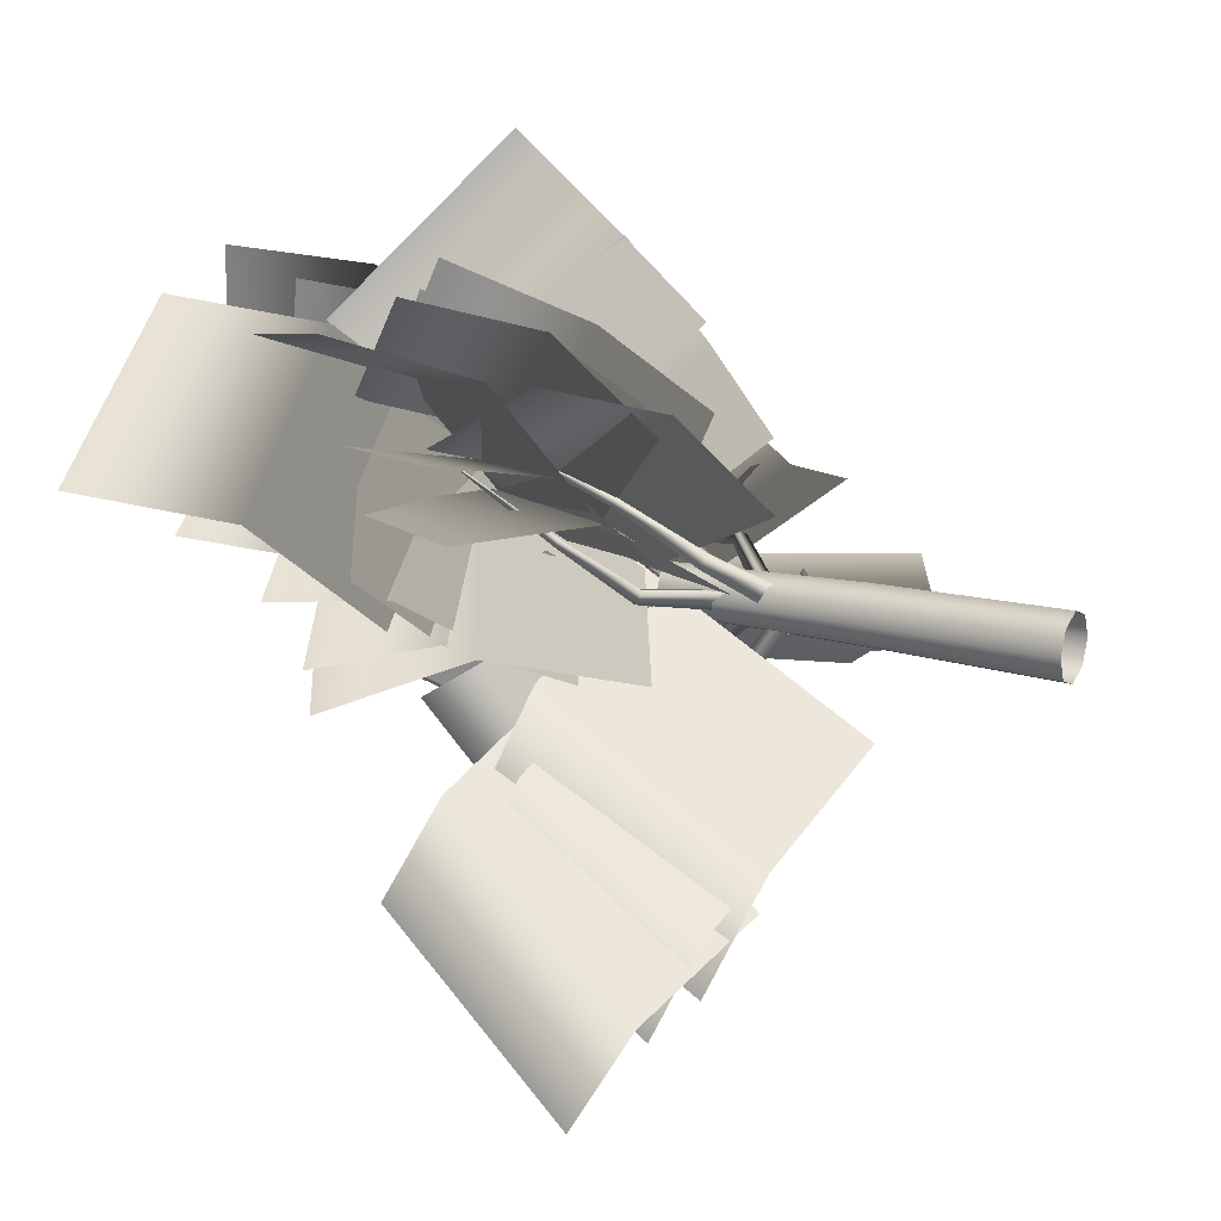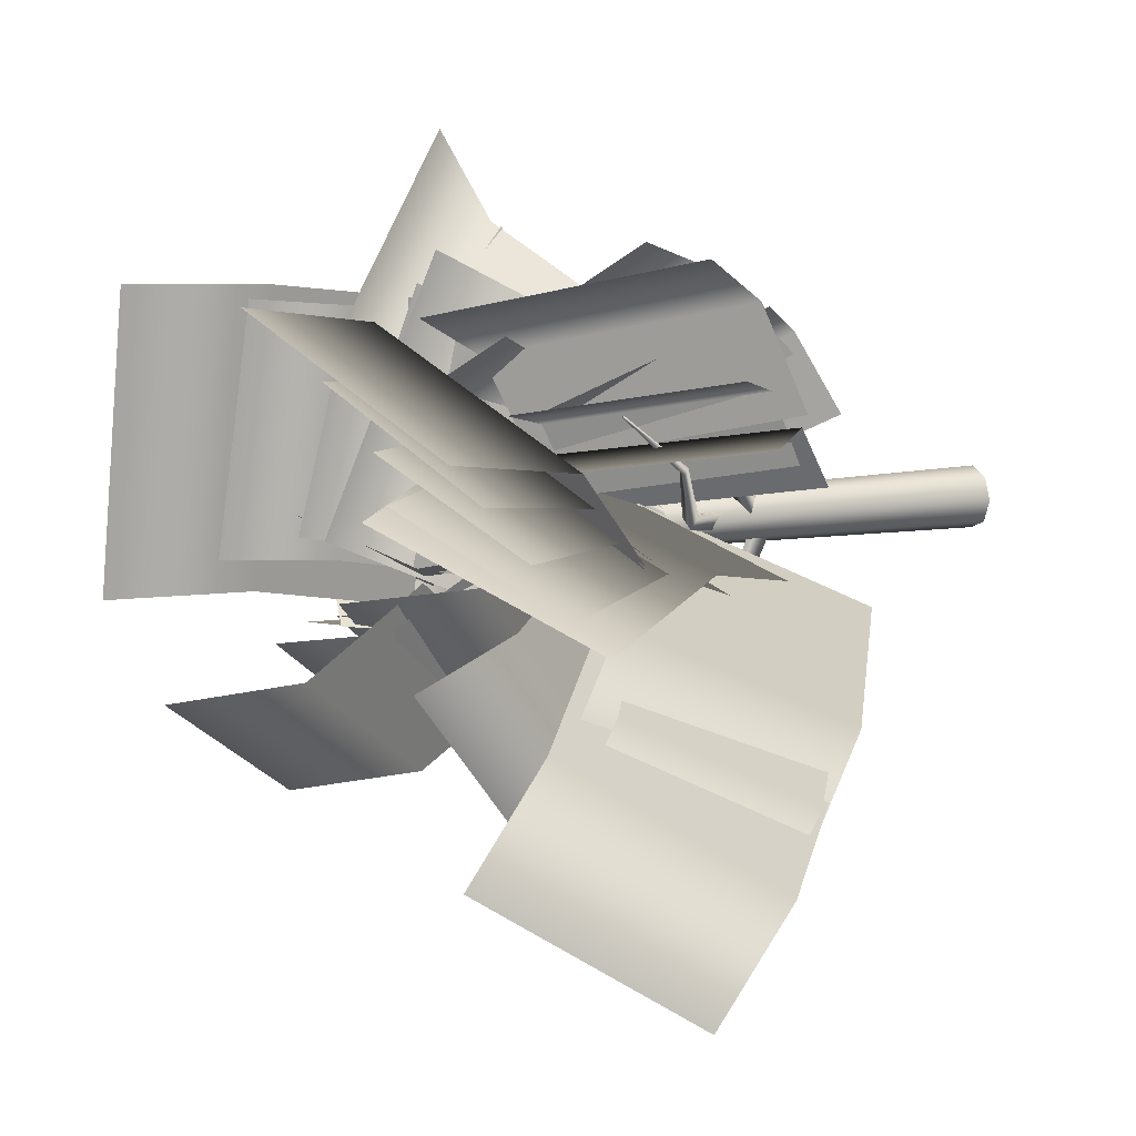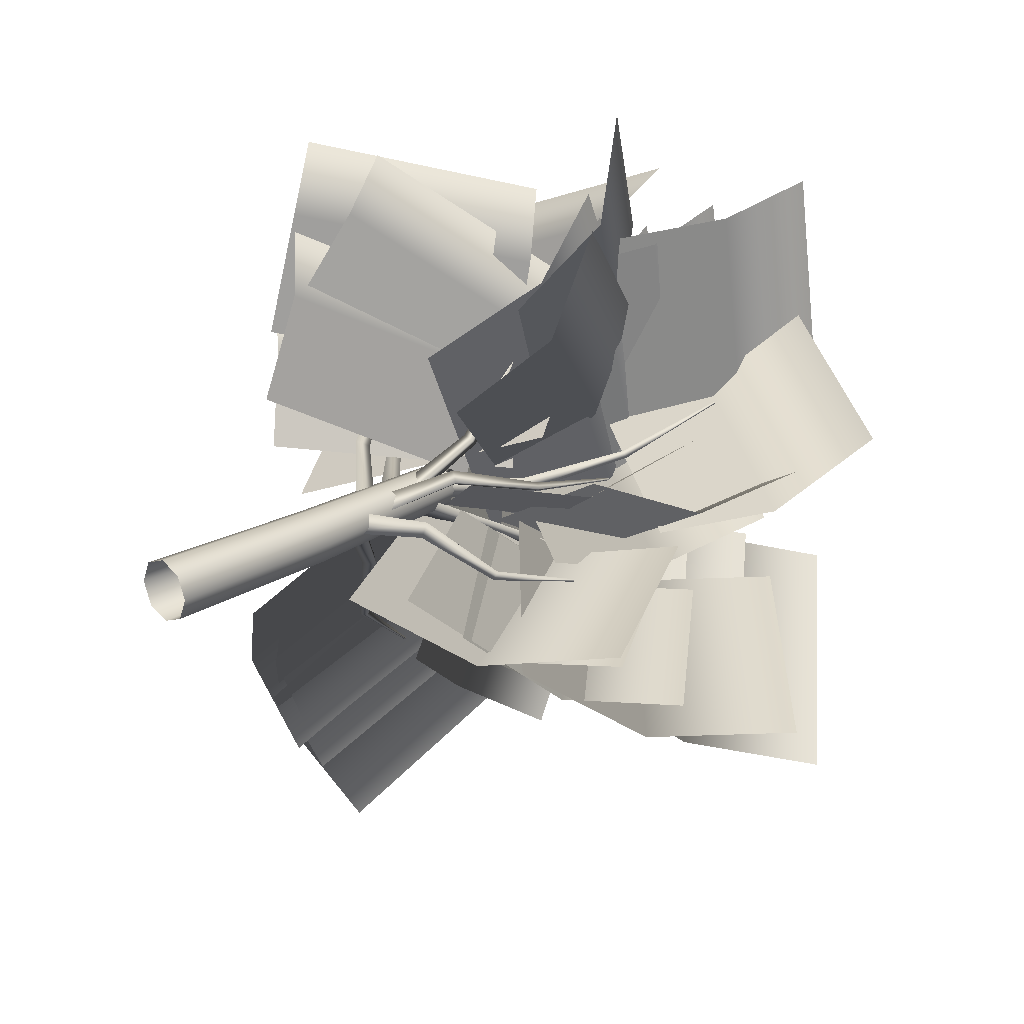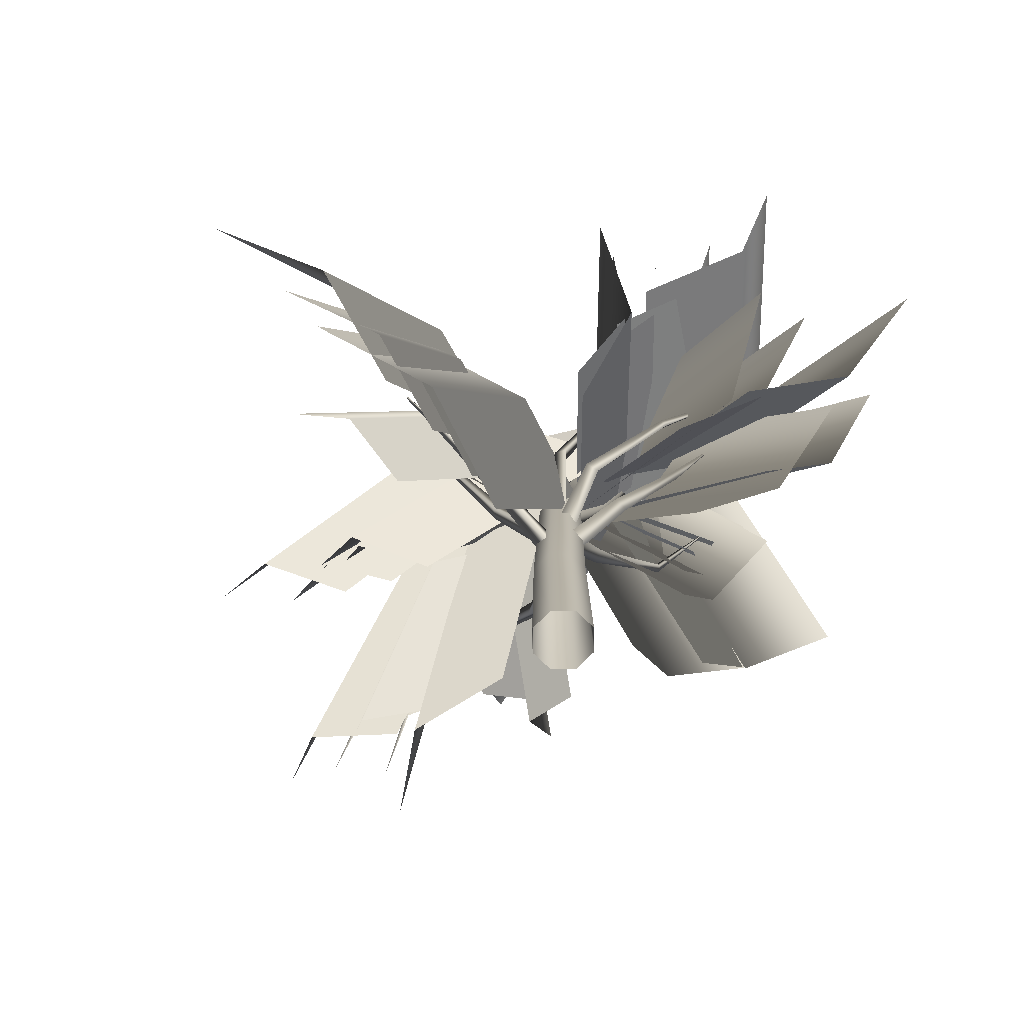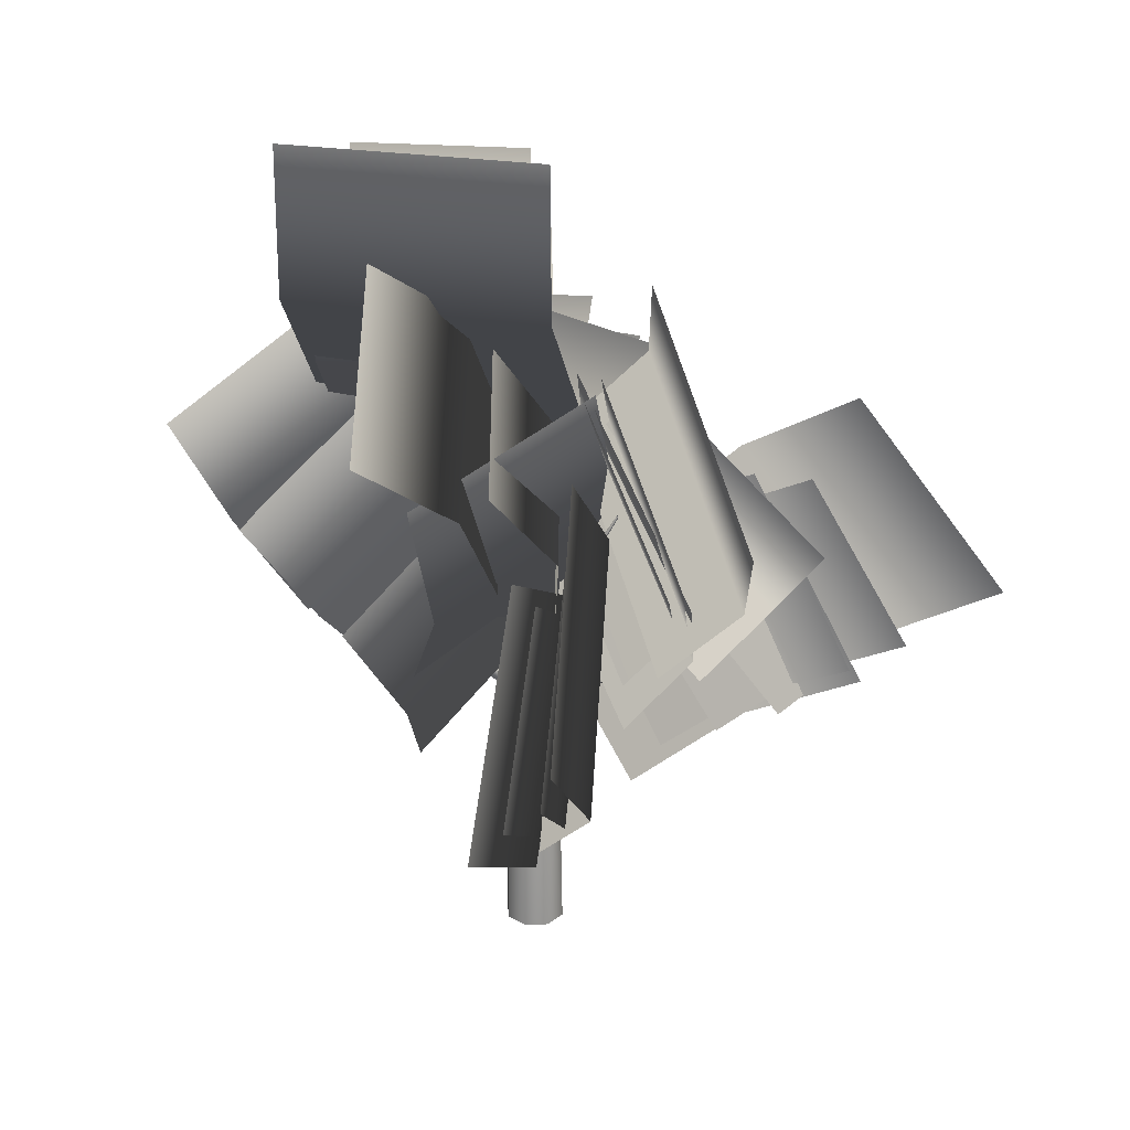
<metadata>
{"format":"obj","ext":"obj","renderer":"f3d","projection":"perspective","resolution":1024,"background":"white","views":[{"elev":17.9,"azim":-61.8,"up":"+Z"},{"elev":10.3,"azim":-115.9,"up":"+Z"},{"elev":22.8,"azim":45.2,"up":"+Z"},{"elev":-73.2,"azim":-111.7,"up":"+Y"},{"elev":27.1,"azim":108.1,"up":"+Y"}]}
</metadata>
<code>
o plant
v -0.4357 14.99 0.9675
v 0.2473 15.03 0.6841
v 0.5302 15.04 0
v 0.2473 15.03 -0.6841
v -0.4357 14.99 -0.9675
v -1.119 14.95 -0.6841
v -1.402 14.93 0
v -1.119 14.95 0.6841
v 0 7.5 1.162
v 0.821 7.524 0.8214
v 1.161 7.534 0
v 0.821 7.524 -0.8214
v 0 7.5 -1.162
v -0.821 7.476 -0.8214
v -1.161 7.466 0
v -0.821 7.476 0.8214
v 0 0 1.29
v 0.9122 0 0.9122
v 1.29 0 0
v 0.9122 0 -0.9122
v 0 0 -1.29
v -0.9122 0 -0.9122
v -1.29 0 0
v -0.9122 0 0.9122
f 1 9 10 2
f 2 10 11 3
f 3 11 12 4
f 4 12 13 5
f 5 13 14 6
f 6 14 15 7
f 7 15 16 8
f 8 16 9 1
f 9 17 18 10
f 10 18 19 11
f 11 19 20 12
f 12 20 21 13
f 13 21 22 14
f 14 22 23 15
f 15 23 24 16
f 16 24 17 9
v 7.075 15.6 -2.199
v 7.092 15.57 -2.297
v 7.006 15.62 -2.273
v 5.528 12.68 -1.426
v 5.544 12.5 -1.757
v 5.286 12.77 -1.705
v 2.906 11.27 0.3677
v 2.944 10.91 -0.1852
v 2.621 11.48 -0.1825
v -0.1162 9.497 0.5391
v 0.1201 9.094 -0.2696
v -0.3524 9.899 -0.2696
f 25 28 29 26
f 26 29 30 27
f 27 30 28 25
f 28 31 32 29
f 29 32 33 30
f 30 33 31 28
f 31 34 35 32
f 32 35 36 33
f 33 36 34 31
v -1.23 15.23 -0.7818
v 4.313 5.721 -0.8261
v 3.279 17.87 -3.033
v 8.822 8.36 -3.077
v 8.229 20.75 -1.938
v 13.77 11.24 -1.983
f 37 38 40 39
f 39 40 42 41
v 0.8124 15.17 -0.8263
v 5.568 7.688 -1.087
v 4.112 17.35 -3.147
v 8.867 9.866 -3.408
v 8.075 19.85 -2.844
v 12.83 12.38 -3.105
f 43 44 46 45
f 45 46 48 47
v 1.829 15.79 -1.475
v 7.592 8.754 -2.398
v 4.677 18.47 -4.13
v 10.44 11.43 -5.053
v 8.424 21.54 -4.151
v 14.19 14.51 -5.074
f 49 50 52 51
f 51 52 54 53
v 1.812 17.64 -1.765
v 9.843 9.836 -3.573
v 4.909 21.54 -4.855
v 12.94 13.74 -6.663
v 9.117 25.83 -4.662
v 17.15 18.03 -6.47
f 55 56 58 57
f 57 58 60 59
v -2.893 15.28 -8.231
v -2.992 15.26 -8.242
v -2.962 15.33 -8.17
v -2.405 12.61 -6.019
v -2.749 12.46 -6.004
v -2.676 12.78 -5.821
v -0.8879 11.84 -2.939
v -1.444 11.52 -2.852
v -1.378 12.12 -2.615
v 0.3557 10.02 -0.1825
v -0.4645 9.592 -0.1397
v -0.3268 10.38 0.3222
f 61 64 65 62
f 62 65 66 63
f 63 66 64 61
f 64 67 68 65
f 65 68 69 66
f 66 69 67 64
f 67 70 71 68
f 68 71 72 69
f 69 72 70 67
v -0.878 15.99 0.9563
v -2.24 6.134 -3.74
v -4.081 18.37 -3.101
v -5.443 8.509 -7.797
v -4.125 20.88 -8.364
v -5.488 11.02 -13.06
f 73 74 76 75
f 75 76 78 77
v -1.58 16.01 -1.452
v -2.666 7.928 -4.942
v -4.163 17.8 -4.79
v -5.249 9.718 -8.281
v -4.201 19.66 -9.102
v -5.287 11.59 -12.59
f 79 80 82 81
f 81 82 84 83
v -2.188 16.48 -3.054
v -3.756 8.454 -7.133
v -4.633 18.69 -6.448
v -6.2 10.66 -10.53
v -4.427 20.85 -10.78
v -5.995 12.82 -14.86
f 85 86 88 87
f 87 88 90 89
v -2.247 18.35 -3.566
v -4.836 9.127 -9.628
v -4.885 21.73 -7.572
v -7.473 12.5 -13.63
v -4.212 24.87 -12.65
v -6.8 15.65 -18.71
f 91 92 94 93
f 93 94 96 95
v -4.631 18.47 5.315
v -4.6 18.44 5.406
v -4.533 18.48 5.342
v -4.084 15.21 3.802
v -3.963 15.07 4.123
v -3.733 15.27 3.912
v -2.77 12.56 1.624
v -2.542 12.29 2.162
v -2.224 12.77 1.885
v -0.5131 10.48 -0.4041
v -0.1954 10.12 0.3747
v 0.1857 10.88 0.02945
f 97 100 101 98
f 98 101 102 99
f 99 102 100 97
f 100 103 104 101
f 101 104 105 102
f 102 105 103 100
f 103 106 107 104
f 104 107 108 105
f 105 108 106 103
v 0.2915 16.02 0.3594
v -4.356 8.996 4.412
v -1.278 19.04 3.789
v -5.926 12.01 7.841
v -4.846 22.19 5.157
v -9.493 15.17 9.21
f 109 110 112 111
f 111 112 114 113
v -0.4507 17.87 1.757
v -6.353 12.3 7.094
v -1.019 21.62 5.041
v -6.922 16.06 10.38
v -3.771 25.77 6.327
v -9.673 20.21 11.66
f 115 116 118 117
f 117 118 120 119
v 4.397 20.46 0.1539
v 4.48 20.44 0.1022
v 4.392 20.45 0.05439
v 3.679 16.85 0.7696
v 3.971 16.72 0.5877
v 3.658 16.79 0.4077
v 2.027 13.57 1.763
v 2.489 13.3 1.421
v 2.034 13.63 1.131
v -0.4638 10.98 0.4516
v 0.1921 10.66 -0.08109
v -0.3382 11.34 -0.3705
f 121 124 125 122
f 122 125 126 123
f 123 126 124 121
f 124 127 128 125
f 125 128 129 126
f 126 129 127 124
f 127 130 131 128
f 128 131 132 129
f 129 132 130 127
v -0.8886 15.81 -1.309
v 5.844 10.94 2.964
v 2.192 19.46 -1.994
v 8.924 14.59 2.28
v 4.049 23.66 -0.1351
v 10.78 18.79 4.139
f 133 134 136 135
f 135 136 138 137
v -0.01757 17.6 -2.426
v 8.167 15.55 2.378
v 2.123 21.73 -4.312
v 10.31 19.68 0.4916
v 2.994 26.75 -3.651
v 11.18 24.71 1.153
f 139 140 142 141
f 141 142 144 143
v 0.6528 20.58 -6.921
v 0.5775 20.56 -6.982
v 0.5611 20.62 -6.898
v 0.1778 17.29 -4.999
v -0.1021 17.18 -5.202
v -0.1621 17.38 -4.904
v 0.4903 14.21 -2.697
v 0.005587 13.96 -3.006
v -0.09732 14.37 -2.541
v 0.2744 11.52 0.08945
v -0.4179 11.16 -0.3483
v -0.5536 11.8 0.2589
f 145 148 149 146
f 146 149 150 147
f 147 150 148 145
f 148 151 152 149
f 149 152 153 150
f 150 153 151 148
f 151 154 155 152
f 152 155 156 153
f 153 156 154 151
v -1.294 18.32 -0.5987
v 0.1308 13.06 -7.386
v -2.23 21.7 -3.416
v -0.8045 16.44 -10.2
v -0.5272 25.26 -5.813
v 0.898 20 -12.6
f 157 158 160 159
f 159 160 162 161
v -6.759 19.6 5.133
v -6.751 19.54 5.212
v -6.673 19.6 5.18
v -5.816 16.59 2.697
v -5.756 16.36 2.973
v -5.519 16.62 2.896
v -3.169 14.84 0.1367
v -3.149 14.53 0.6711
v -2.785 15.02 0.5885
v -0.3496 11.99 -0.5008
v -0.5233 11.68 0.3069
v 0.0887 12.31 0.194
f 163 166 167 164
f 164 167 168 165
f 165 168 166 163
f 166 169 170 167
f 167 170 171 168
f 168 171 169 166
f 169 172 173 170
f 170 173 174 171
f 171 174 172 169
v 1.103 17.99 0.3548
v -5.291 10.06 1.774
v -2.124 21.11 3.219
v -8.517 13.17 4.638
v -6.379 24.51 3.106
v -12.77 16.58 4.525
f 175 176 178 177
f 177 178 180 179
v -1.332 18.84 1.477
v -6.778 12.21 2.939
v -3.446 21.27 4.62
v -8.892 14.64 6.082
v -6.852 24.26 5.487
v -12.3 17.63 6.95
f 181 182 184 183
f 183 184 186 185
v -1.898 20.8 2.897
v -9.114 13.28 5.169
v -3.585 23.73 7.247
v -10.8 16.22 9.519
v -7.14 27.71 9.113
v -14.36 20.2 11.38
f 187 188 190 189
f 189 190 192 191
v -0.1105 21.64 7.327
v -0.01768 21.67 7.342
v -0.06125 21.69 7.261
v 0.8695 18.13 5.513
v 1.22 18.14 5.56
v 1.071 18.33 5.305
v 0.5052 15.69 2.341
v 1.103 15.56 2.328
v 0.8727 15.98 1.947
v -0.7245 12.47 0.2509
v 0.1094 12.24 0.1688
v -0.2562 12.76 -0.4197
f 193 196 197 194
f 194 197 198 195
f 195 198 196 193
f 196 199 200 197
f 197 200 201 198
f 198 201 199 196
f 199 202 203 200
f 200 203 204 201
f 201 204 202 199
v -0.3067 19.03 -0.9902
v 3.218 12.66 4.871
v 1.593 22.56 1.703
v 5.118 16.2 7.565
v 0.8759 25.66 5.5
v 4.401 19.29 11.36
f 205 206 208 207
f 207 208 210 209
v -0.3564 21.25 1.881
v 3.757 15.65 8.662
v 0.3605 25.28 4.779
v 4.474 19.68 11.56
v -1.614 28.29 8.46
v 2.5 22.69 15.24
f 211 212 214 213
f 213 214 216 215
v 5.163 22.73 -5.202
v 5.133 22.69 -5.284
v 5.073 22.75 -5.231
v 4.032 19.25 -3.071
v 3.928 19.14 -3.387
v 3.734 19.37 -3.206
v 1.278 16.48 -1.577
v 1.08 16.33 -2.127
v 0.7649 16.72 -1.789
v 0.05918 13.01 0.3181
v -0.2703 12.75 -0.429
v -0.7473 13.21 0.1108
f 217 220 221 218
f 218 221 222 219
f 219 222 220 217
f 220 223 224 221
f 221 224 225 222
f 222 225 223 220
f 223 226 227 224
f 224 227 228 225
f 225 228 226 223
v -3.072 18.42 1.585
v 2.898 11.85 -4.913
v -1.712 22.88 -1.676
v 4.258 16.31 -8.173
v 2.077 27.22 -2.584
v 8.047 20.64 -9.082
f 229 230 232 231
f 231 232 234 233
v -1.189 19.95 -0.1338
v 3.526 14.27 -5.044
v 0.2762 23.42 -2.746
v 4.991 17.74 -7.655
v 3.587 26.7 -3.361
v 8.302 21.02 -8.27
f 235 236 238 237
f 237 238 240 239
v 0.4081 21.76 -1.068
v 5.343 15.71 -5.823
v 1.948 25.23 -3.884
v 6.883 19.18 -8.639
v 5.365 28.59 -4.611
v 10.3 22.54 -9.366
f 241 242 244 243
f 243 244 246 245
v 0.6296 24.33 -1.764
v 6.985 16.89 -7.5
v 2.169 28.55 -5.531
v 8.525 21.11 -11.27
v 6.124 32.9 -6.787
v 12.48 25.46 -12.52
f 247 248 250 249
f 249 250 252 251
v -5.629 24.25 2.845
v -5.683 24.19 2.894
v -5.597 24.21 2.925
v -4.041 20.97 0.5031
v -4.257 20.78 0.6941
v -3.942 20.85 0.8118
v -2.519 17.15 -1.076
v -2.917 16.92 -0.6998
v -2.411 17.15 -0.4913
v -0.1819 13.5 -0.4585
v -0.7609 13.25 0.1052
v -0.1028 13.72 0.3533
f 253 256 257 254
f 254 257 258 255
f 255 258 256 253
f 256 259 260 257
f 257 260 261 258
f 258 261 259 256
f 259 262 263 260
f 260 263 264 261
f 261 264 262 259
v 2.977 17.89 2.318
v -6.468 12.47 -1.466
v -0.2744 22.75 3.475
v -9.72 17.33 -0.3089
v -2.429 28.03 1.288
v -11.87 22.61 -2.496
f 265 266 268 267
f 267 268 270 269
v 1.178 18.72 1.524
v -6.798 15.12 -1.747
v -1.215 22.63 3.049
v -9.191 19.03 -0.2225
v -2.796 27.18 1.892
v -10.77 23.58 -1.379
f 271 272 274 273
f 273 274 276 275
v 0.3417 20.07 2.086
v -7.339 17.4 -1.015
v -1.702 23.47 4.22
v -9.383 20.79 1.119
v -3.119 27.85 3.948
v -10.8 25.17 0.8471
f 277 278 280 279
f 279 280 282 281
v 0.1656 21.67 2.996
v -8.604 19.34 -0.4547
v -1.939 25.03 6.076
v -10.71 22.69 2.625
v -3.465 29.91 6.654
v -12.23 27.58 3.202
f 283 284 286 285
f 285 286 288 287
v 0.2659 23.65 4.65
v -10.28 20.47 0.3362
v -2.485 27.46 8.56
v -13.03 24.28 4.247
v -4.625 33.28 9.499
v -15.17 30.1 5.186
f 289 290 292 291
f 291 292 294 293
v 0.5893 26.4 2.873
v 0.6619 26.38 2.928
v 0.6694 26.37 2.836
v -0.8495 22.2 3.22
v -0.5669 22.14 3.399
v -0.5507 22.17 3.061
v -0.9292 17.91 2.009
v -0.4164 17.82 2.278
v -0.4277 18.03 1.733
v -0.8577 13.96 -1e-06
v -0.1273 13.81 0.371
v -0.1478 14.19 -0.371
f 295 298 299 296
f 296 299 300 297
f 297 300 298 295
f 298 301 302 299
f 299 302 303 300
f 300 303 301 298
f 301 304 305 302
f 302 305 306 303
f 303 306 304 301
v 0.2429 18.32 -4.27
v 0.4903 13.66 6.271
v 1.526 23.66 -1.943
v 1.774 19 8.599
v -0.7312 28.83 0.397
v -0.4838 24.17 10.94
f 307 308 310 309
f 309 310 312 311
v 0.009976 19.63 -2.356
v 0.1877 16.27 6.361
v 1.09 24.03 -0.6816
v 1.268 20.67 8.035
v -0.7013 28.32 1.011
v -0.5236 24.96 9.728
f 313 314 316 315
f 315 316 318 317
v 0.1082 21.04 -1.606
v -0.07061 18.98 6.849
v 1.47 25.2 -0.5628
v 1.291 23.14 7.892
v 0.1597 29.51 0.4584
v -0.01916 27.44 8.913
f 319 320 322 321
f 321 322 324 323
v 0.3072 22.66 -1.56
v -0.1989 21.48 8.063
v 2.226 27.25 -0.8968
v 1.72 26.07 8.727
v 1.192 32.26 -0.3373
v 0.6856 31.08 9.286
f 325 326 328 327
f 327 328 330 329
v 1.334 24.44 -2.769
v 0.3532 23.73 8.994
v 4.089 29.87 -2.212
v 3.108 29.16 9.552
v 3.301 36.08 -1.902
v 2.321 35.37 9.862
f 331 332 334 333
f 333 334 336 335
v 5.74 25.69 2.608
v 5.781 25.71 2.529
v 5.698 25.74 2.548
v 3.826 22.01 0.8041
v 3.963 22.05 0.5026
v 3.679 22.21 0.5809
v 1.099 18.68 -0.2892
v 1.241 18.64 -0.8477
v 0.7513 18.91 -0.6905
v -0.2449 14.5 0.4451
v -0.1245 14.34 -0.3516
v -0.8504 14.62 -0.09354
f 337 340 341 338
f 338 341 342 339
f 339 342 340 337
f 340 343 344 341
f 341 344 345 342
f 342 345 343 340
f 343 346 347 344
f 344 347 348 345
f 345 348 346 343
v -3.089 20.97 -0.002029
v 4.865 16.78 -2.542
v -1.086 25.28 -0.8535
v 6.868 21.09 -3.393
v 1.507 29.05 1.053
v 9.462 24.85 -1.487
f 349 350 352 351
f 351 352 354 353
v -0.2411 24.79 1.17
v 7.862 20 -1.212
v 2.41 29.02 1.683
v 10.51 24.23 -0.6982
v 5.111 31.99 4.902
v 13.21 27.2 2.521
f 355 356 358 357
f 357 358 360 359

</code>
